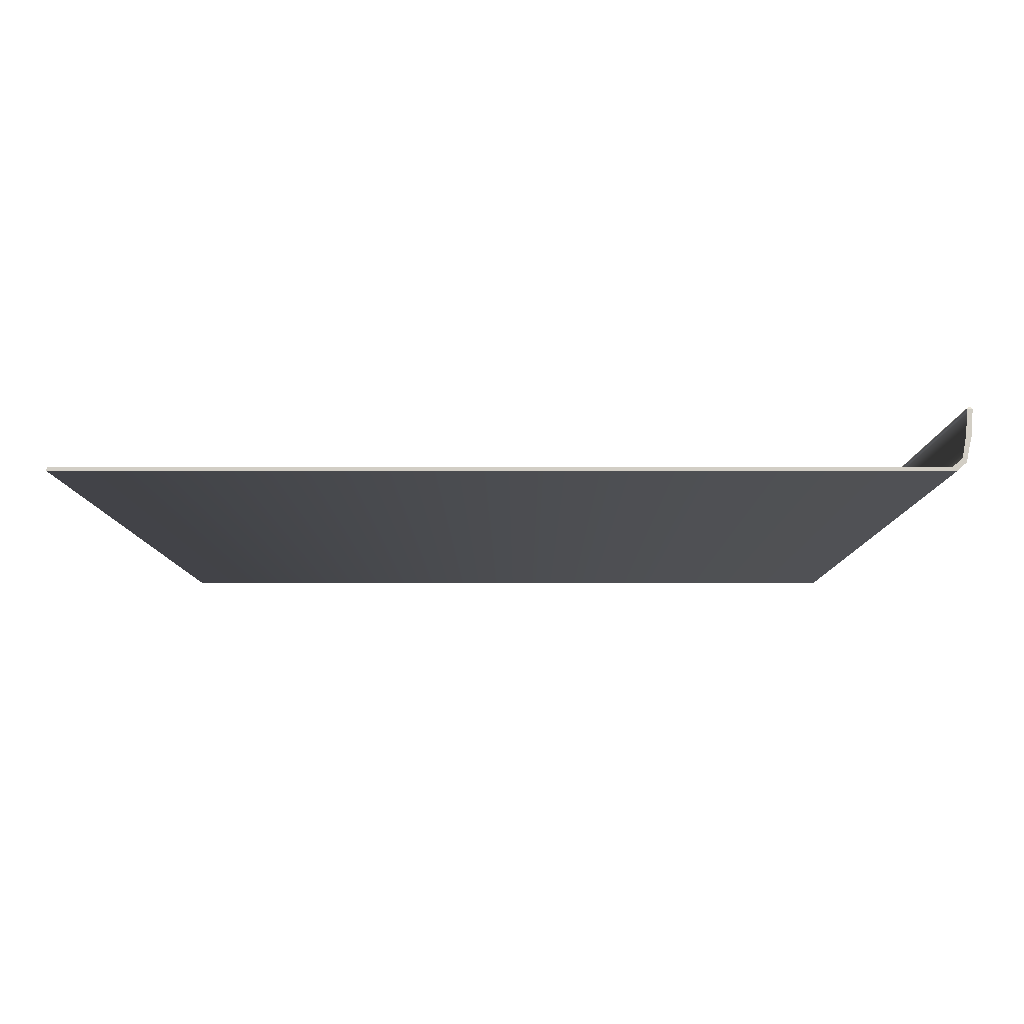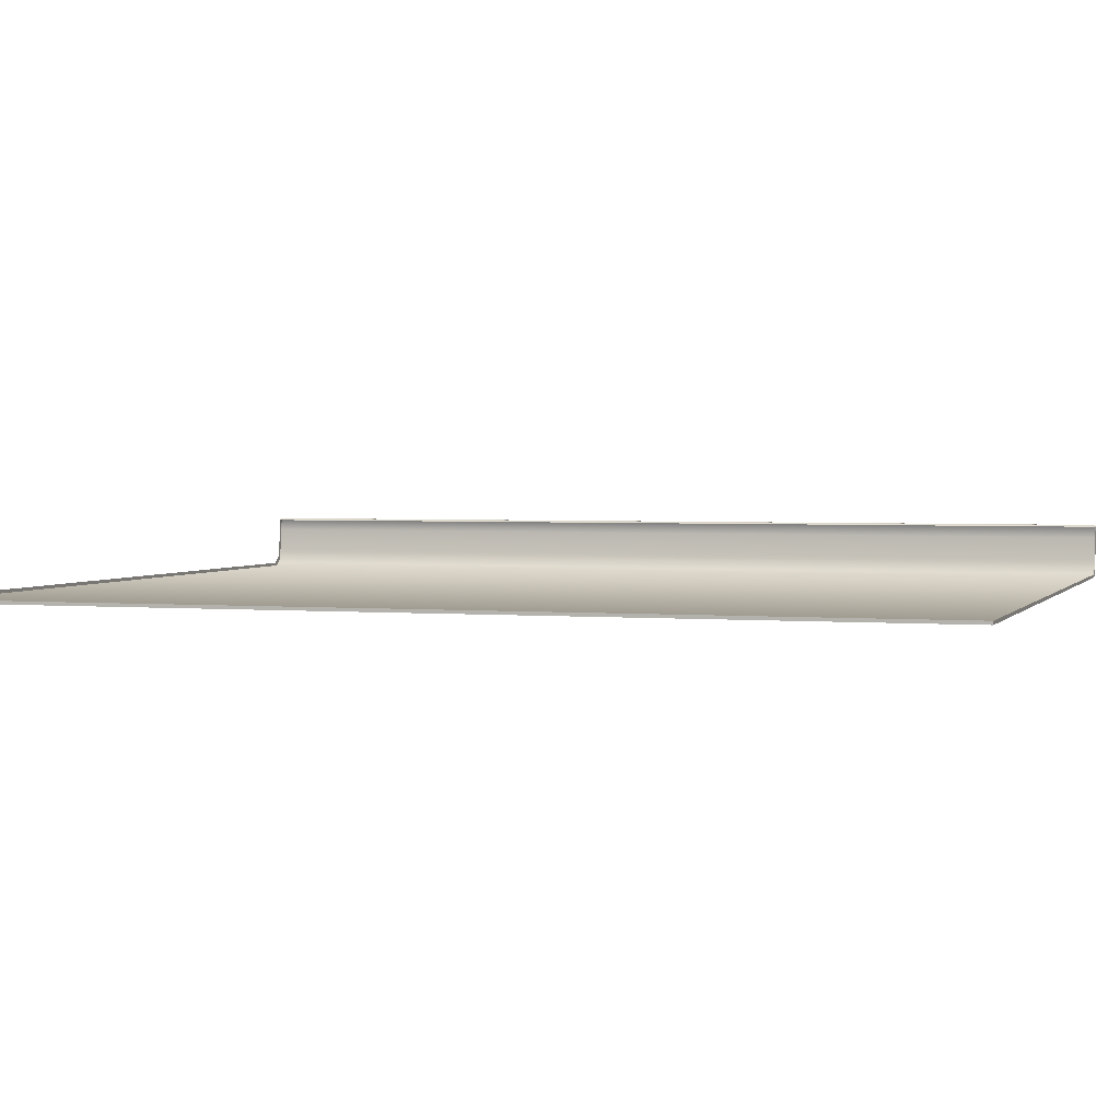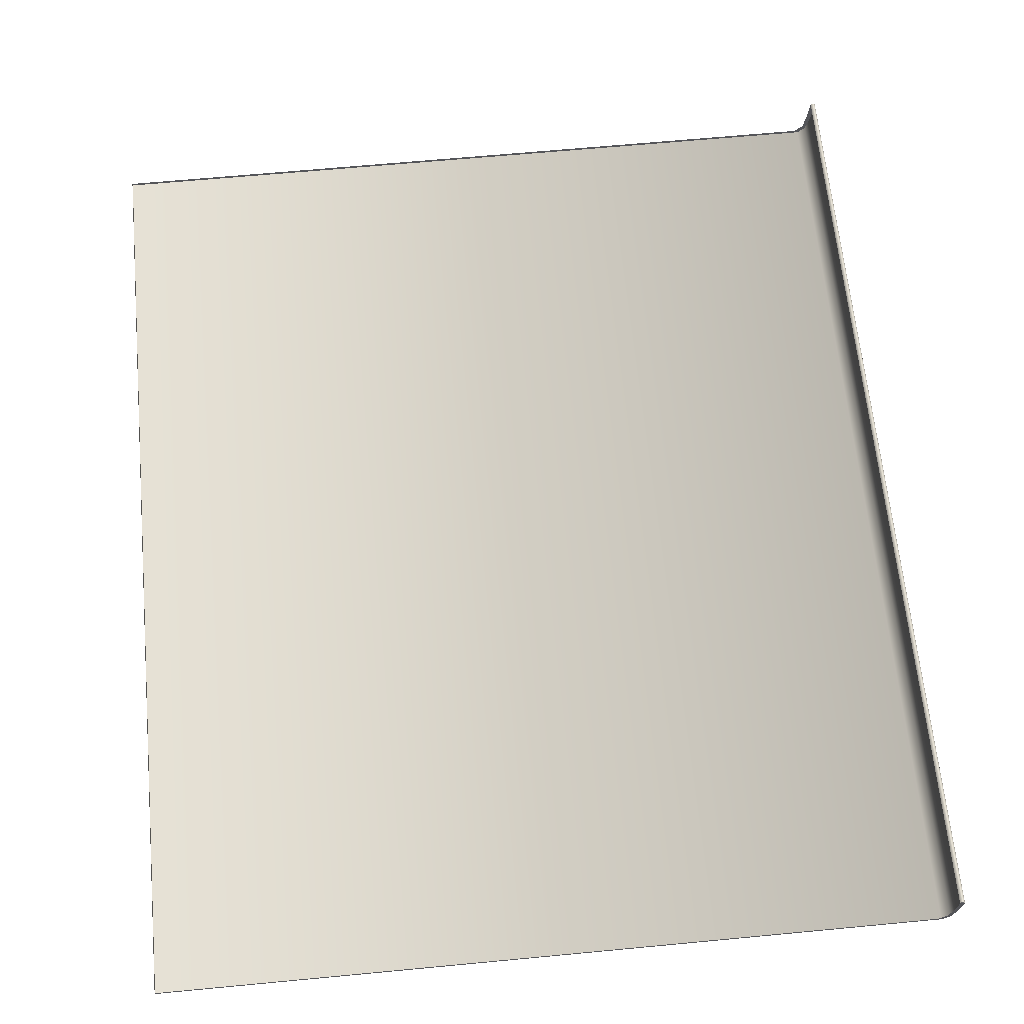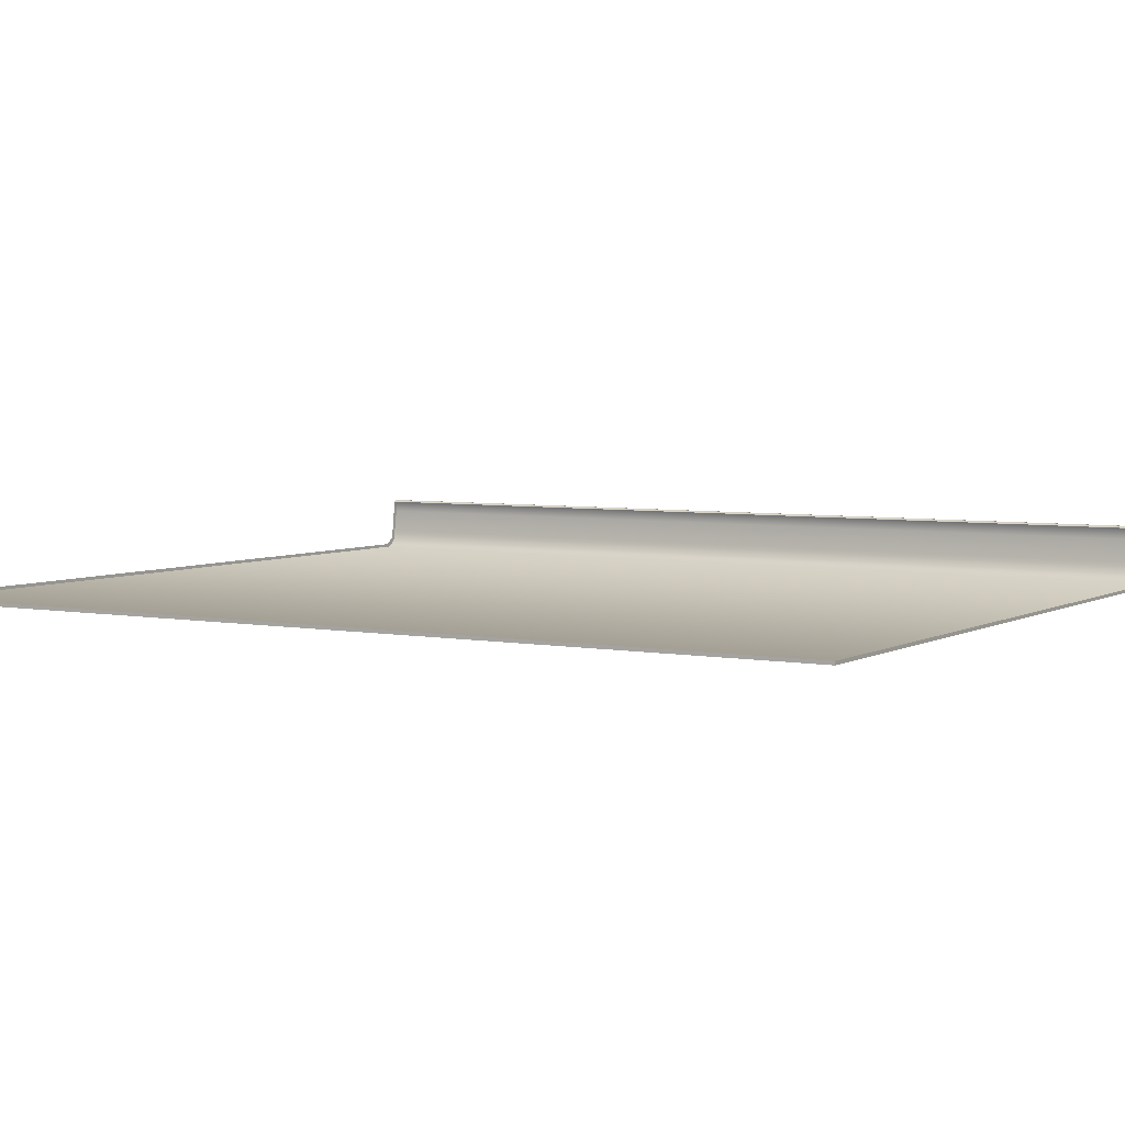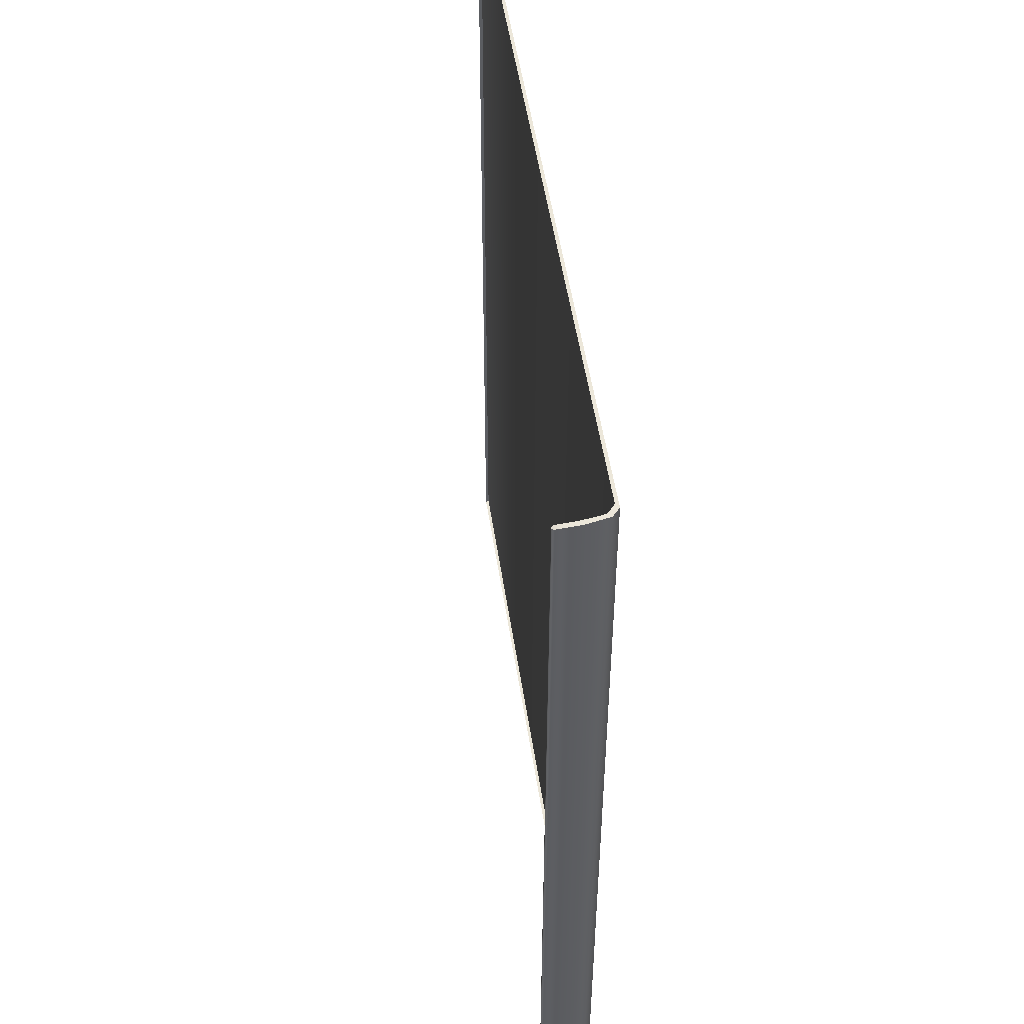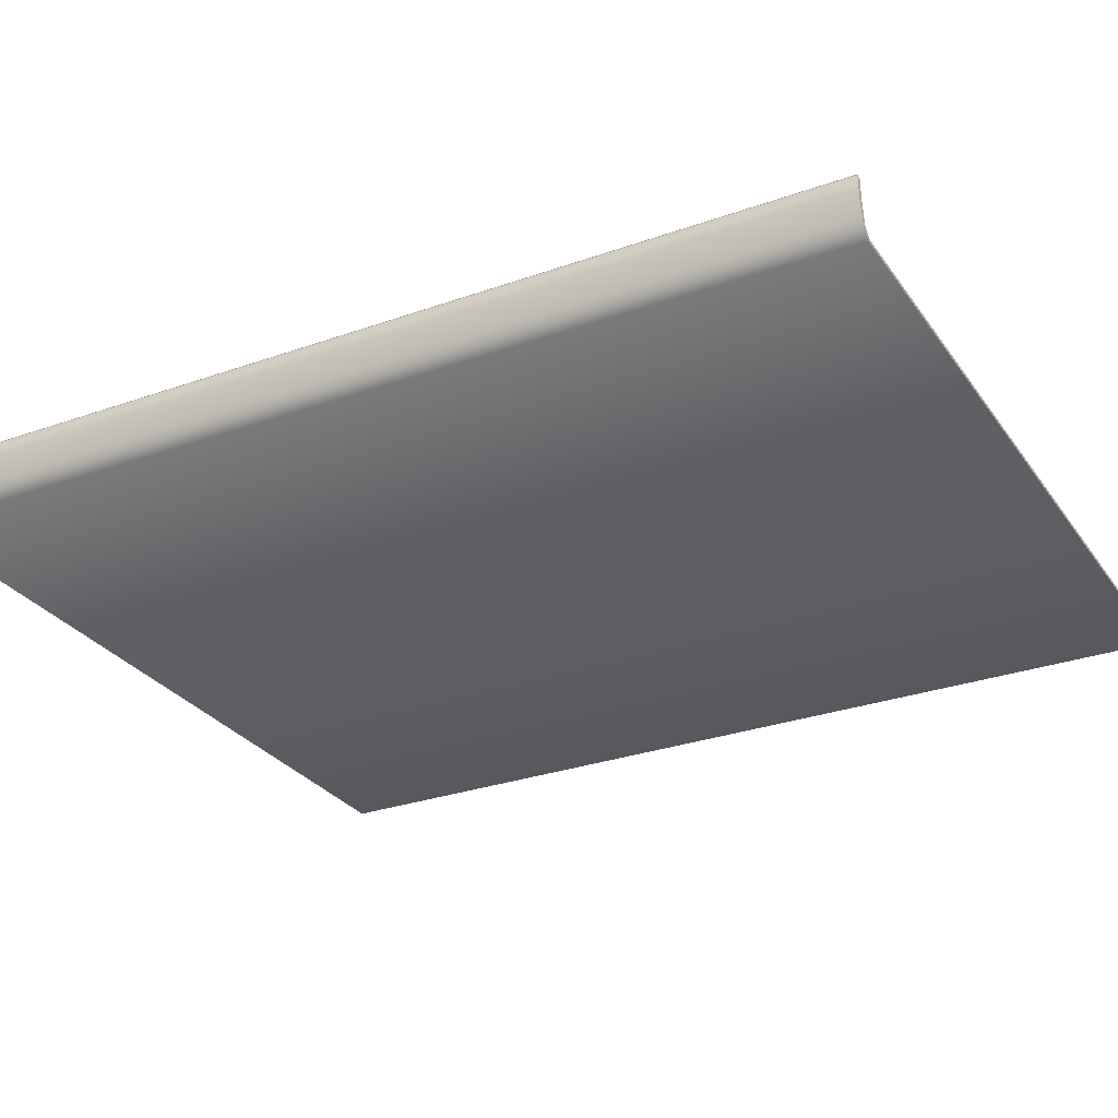
<metadata>
{"format":"obj","ext":"obj","renderer":"f3d","projection":"perspective","resolution":1024,"background":"white","views":[{"elev":-7.6,"azim":0.2,"up":"+Z"},{"elev":2.4,"azim":-72.2,"up":"+Z"},{"elev":64.3,"azim":-5.5,"up":"+Z"},{"elev":4.7,"azim":-58.8,"up":"+Z"},{"elev":51.4,"azim":81.6,"up":"+Y"},{"elev":-28.7,"azim":118.1,"up":"+Z"}]}
</metadata>
<code>
o MeshBook_28_0_GeomSubset_0
v -0.1017 -0.128 -0.01696
v -0.1017 0.128 -0.01696
v -0.1017 0.128 -0.01783
v -0.1017 -0.128 -0.01783
v 0.1099 0.128 -0.01491
v 0.1075 0.128 -0.01696
v 0.1087 0.128 -0.01783
v 0.1108 0.128 -0.01588
v 0.1075 -0.128 -0.01696
v 0.1099 -0.128 -0.01491
v 0.1087 -0.128 -0.01783
v 0.1108 -0.128 -0.01588
v 0.1112 -0.128 -0.00337
v 0.1125 -0.128 -0.00337
v 0.1125 0.128 -0.00337
v 0.1112 0.128 -0.00337
v 0.1121 -0.128 -0.009623
v 0.1121 0.128 -0.009623
v 0.1108 0.128 -0.00914
v 0.1108 -0.128 -0.00914
v 0.1123 -0.128 -0.006497
v 0.1123 0.128 -0.006497
v 0.111 0.128 -0.006255
v 0.111 -0.128 -0.006255
v 0.1114 -0.128 -0.01275
v 0.1114 0.128 -0.01275
v 0.1104 0.128 -0.01202
v 0.1104 -0.128 -0.01202
v 0.1095 0.128 -0.00337
v -0.1017 0.128 -0.00337
v -0.1017 -0.128 -0.00337
v 0.1095 -0.128 -0.00337
v 0.1091 0.128 -0.01017
v -0.1017 0.128 -0.01017
v -0.1017 -0.128 -0.01017
v 0.1091 -0.128 -0.01017
v 0.1095 -0.1266 4.7e-05
v 0.1112 -0.128 -0.00337
v 0.1095 0.1266 4.7e-05
v 0.1112 0.128 -0.00337
v -0.1003 -0.1266 -0.002504
v -0.1003 0.1266 -0.002504
v -0.1017 -0.128 -0.01696
v -0.1017 0.128 -0.01696
v 0.1075 0.128 -0.01696
v 0.1099 0.128 -0.01491
v 0.1099 -0.128 -0.01491
v 0.1075 -0.128 -0.01696
v 0.1108 0.128 -0.00914
v 0.1108 -0.128 -0.00914
v 0.03583 0.128 -0.01696
v 0.0369 0.128 -0.01017
v 0.03717 0.128 -0.00337
v 0.03754 0.1266 0.01059
v 0.03754 -0.1266 0.01059
v 0.03717 -0.128 -0.00337
v 0.0369 -0.128 -0.01017
v 0.03583 -0.128 -0.01696
v -0.02934 0.128 -0.01696
v -0.0288 0.128 -0.01017
v -0.02866 0.128 -0.00337
v -0.02792 0.1266 0.00645
v -0.02792 -0.1266 0.00645
v -0.02866 -0.128 -0.00337
v -0.0288 -0.128 -0.01017
v -0.02934 -0.128 -0.01696
v 0.01714 0.128 -0.01696
v 0.01803 0.128 -0.01017
v 0.01826 0.128 -0.00337
v 0.01876 0.1266 0.009992
v 0.01876 -0.1266 0.009992
v 0.01826 -0.128 -0.00337
v 0.01803 -0.128 -0.01017
v 0.01714 -0.128 -0.01696
v -0.006099 0.128 -0.01696
v -0.005383 0.128 -0.01017
v -0.005204 0.128 -0.00337
v -0.00458 0.1266 0.008572
v -0.00458 -0.1266 0.008572
v -0.005204 -0.128 -0.00337
v -0.005383 -0.128 -0.01017
v -0.006099 -0.128 -0.01696
v 0.09234 0.128 -0.01696
v 0.09384 0.128 -0.01017
v 0.09422 0.128 -0.00337
v 0.09429 0.1266 0.006881
v 0.09429 -0.1266 0.006881
v 0.09422 -0.128 -0.00337
v 0.09384 -0.128 -0.01017
v 0.09234 -0.128 -0.01696
v 0.0796 0.128 -0.01696
v 0.081 0.128 -0.01017
v 0.08135 0.128 -0.00337
v 0.0815 0.1266 0.009634
v 0.0815 -0.1266 0.009634
v 0.08135 -0.128 -0.00337
v 0.081 -0.128 -0.01017
v 0.0796 -0.128 -0.01696
v 0.06566 0.128 -0.01696
v 0.06695 0.128 -0.01017
v 0.06727 0.128 -0.00337
v 0.0675 0.1266 0.01074
v 0.0675 -0.1266 0.01074
v 0.06727 -0.128 -0.00337
v 0.06695 -0.128 -0.01017
v 0.06566 -0.128 -0.01696
v 0.05172 0.128 -0.01696
v 0.0529 0.128 -0.01017
v 0.05319 0.128 -0.00337
v 0.0535 0.1266 0.01081
v 0.0535 -0.1266 0.01081
v 0.05319 -0.128 -0.00337
v 0.0529 -0.128 -0.01017
v 0.05172 -0.128 -0.01696
v -0.05255 0.128 -0.01696
v -0.05228 0.128 -0.01017
v -0.05222 0.128 -0.00337
v -0.05128 0.1266 0.004136
v -0.05128 -0.1266 0.004135
v -0.05222 -0.128 -0.00337
v -0.05228 -0.128 -0.01017
v -0.05255 -0.128 -0.01696
v -0.0758 0.128 -0.01696
v -0.07566 0.128 -0.01017
v -0.07563 0.128 -0.00337
v -0.07461 0.1266 0.001425
v -0.07461 -0.1266 0.001425
v -0.07563 -0.128 -0.00337
v -0.07566 -0.128 -0.01017
v -0.0758 -0.128 -0.01696
v 0.111 -0.1268 -0.001446
v 0.111 0.1268 -0.001446
v 0.1116 -0.1278 -0.002827
v 0.1116 0.1278 -0.002827
v 0.1121 -0.1278 -0.002827
v 0.1121 0.1278 -0.002827
v 0.1019 0.128 -0.01696
v 0.1035 0.128 -0.01017
v 0.1039 0.128 -0.00337
v 0.1039 0.1266 0.003562
v 0.1039 -0.1266 0.003562
v 0.1039 -0.128 -0.00337
v 0.1035 -0.128 -0.01017
v 0.1019 -0.128 -0.01696
v 0.1119 -0.1269 -0.002701
v 0.1119 -0.128 -0.00337
v 0.1119 0.1269 -0.002701
v 0.1119 0.128 -0.00337
v -0.09417 0.128 -0.01696
v -0.09414 0.128 -0.01017
v -0.09413 0.128 -0.00337
v -0.09303 0.1266 -0.001045
v -0.09303 -0.1266 -0.001045
v -0.09413 -0.128 -0.00337
v -0.09414 -0.128 -0.01017
v -0.09417 -0.128 -0.01696
f 2 1 4 3
f 5 6 7 8
f 8 7 11 12
f 9 10 12 11
f 7 3 4 11
f 8 12 25 26
f 7 6 2 3
f 1 9 11 4
f 12 10 28 25
f 26 27 5 8
f 18 17 21 22
f 22 23 19 18
f 17 20 24 21
f 22 21 14 15
f 15 16 23 22
f 21 24 13 14
f 26 25 17 18
f 18 19 27 26
f 25 28 20 17
f 136 135 133 134
f 14 13 133 135
f 16 15 136 134
f 133 13 16 134
f 14 135 136 15

</code>
